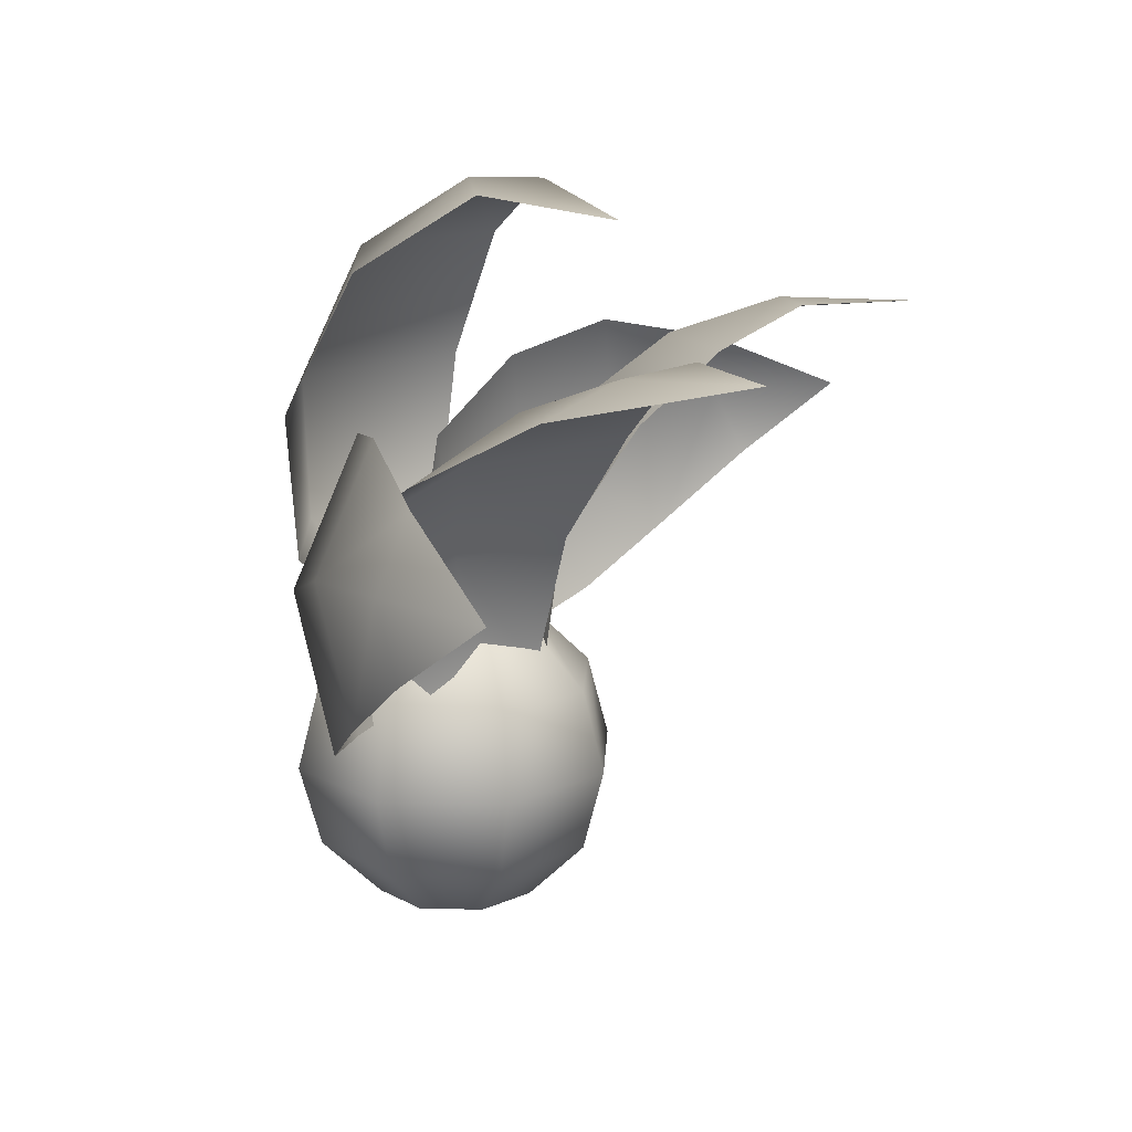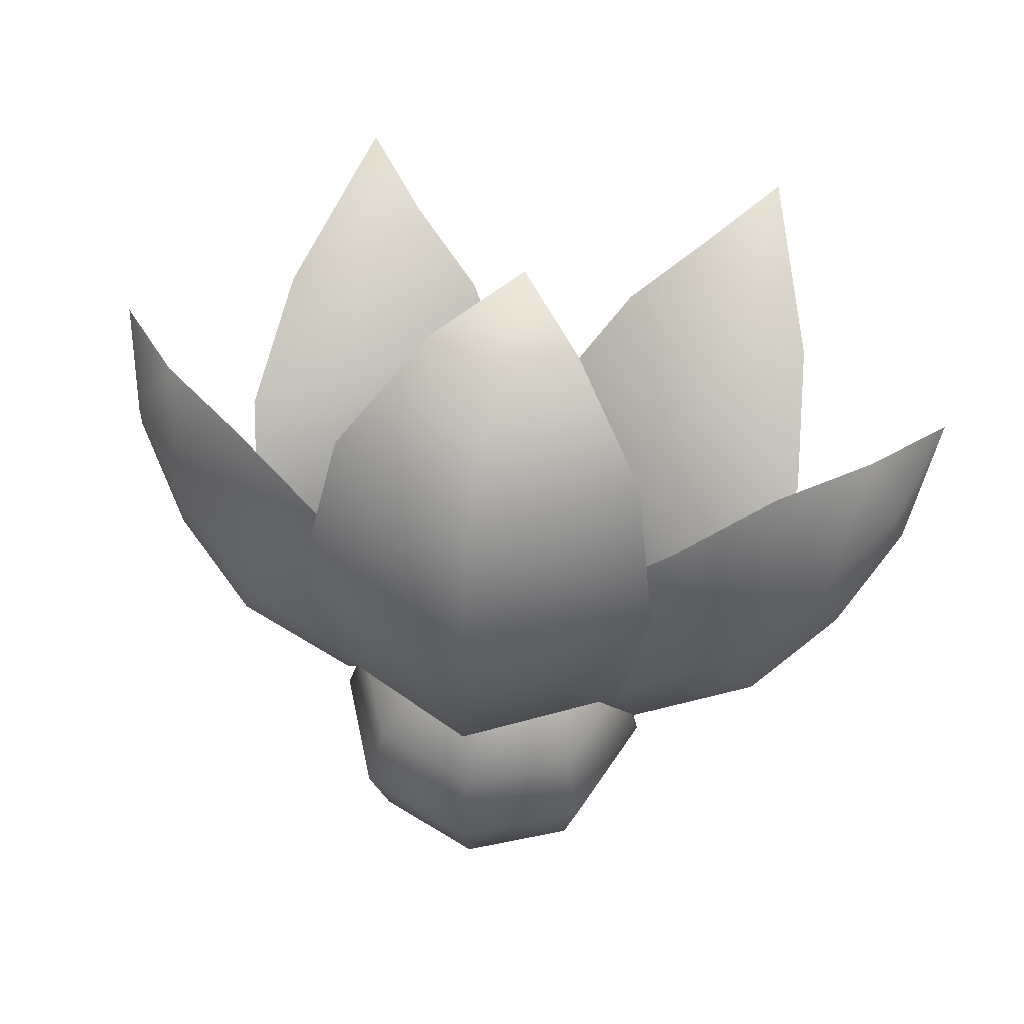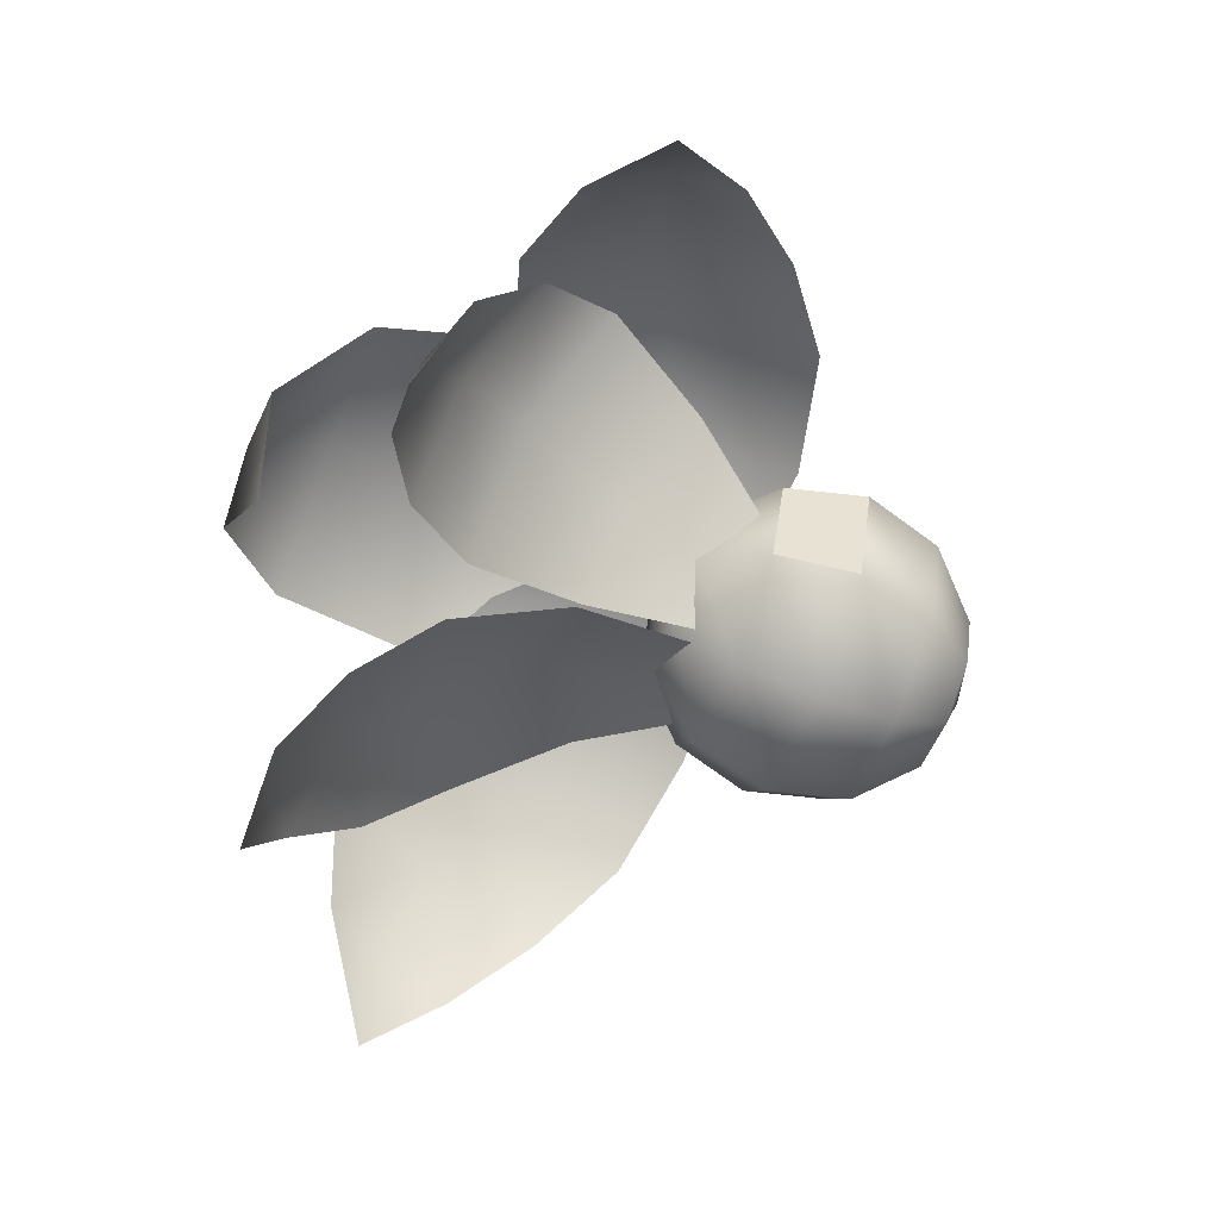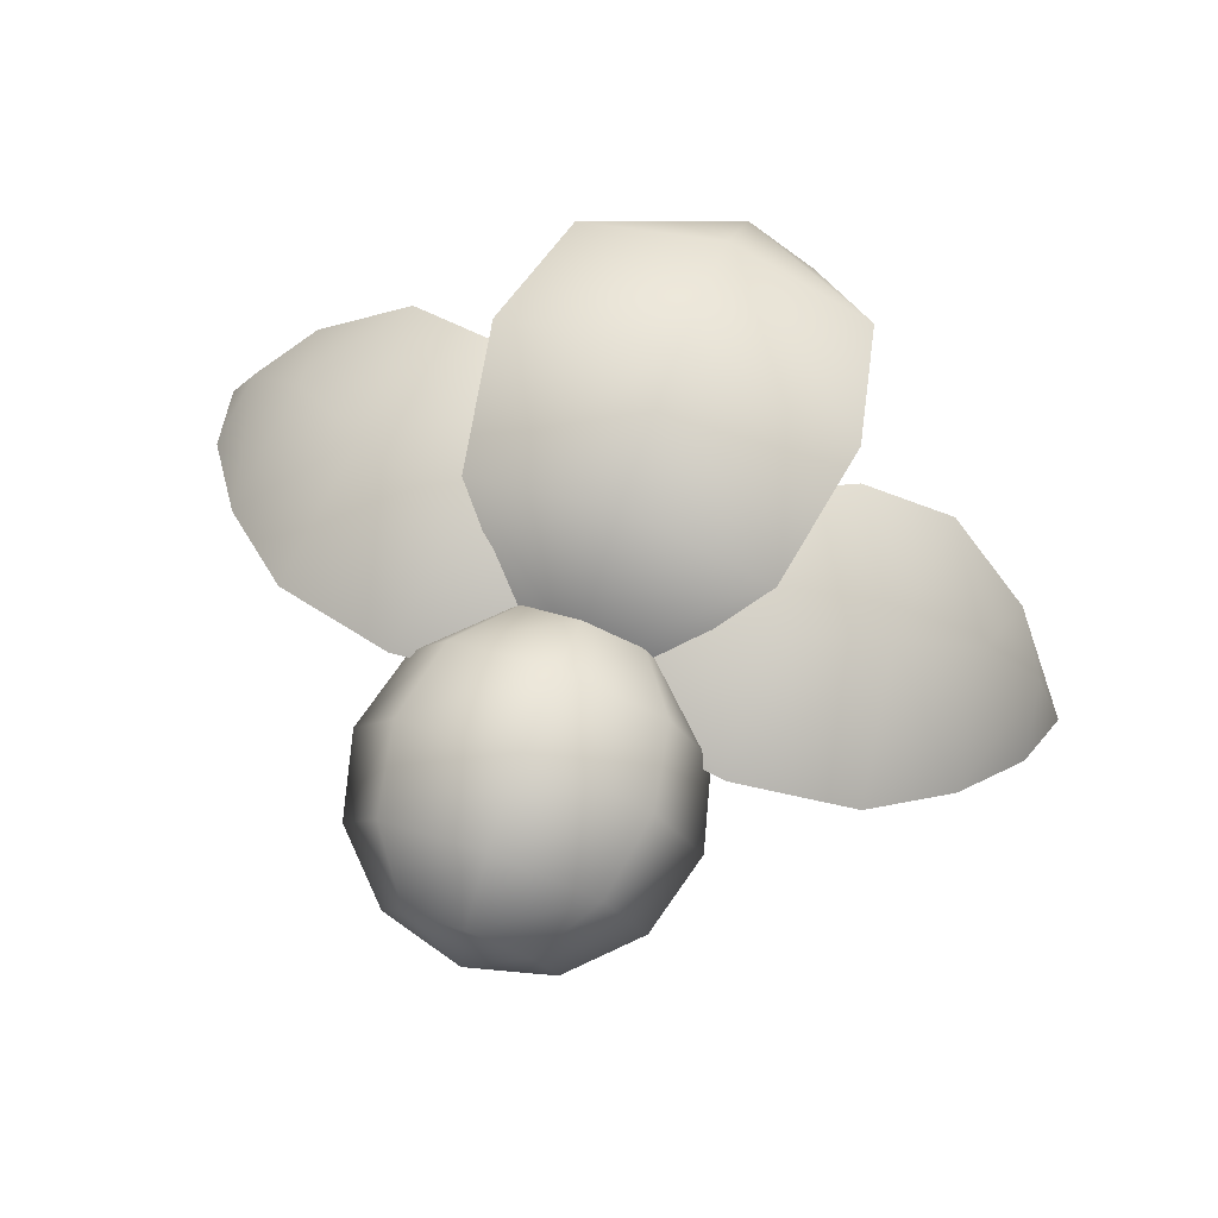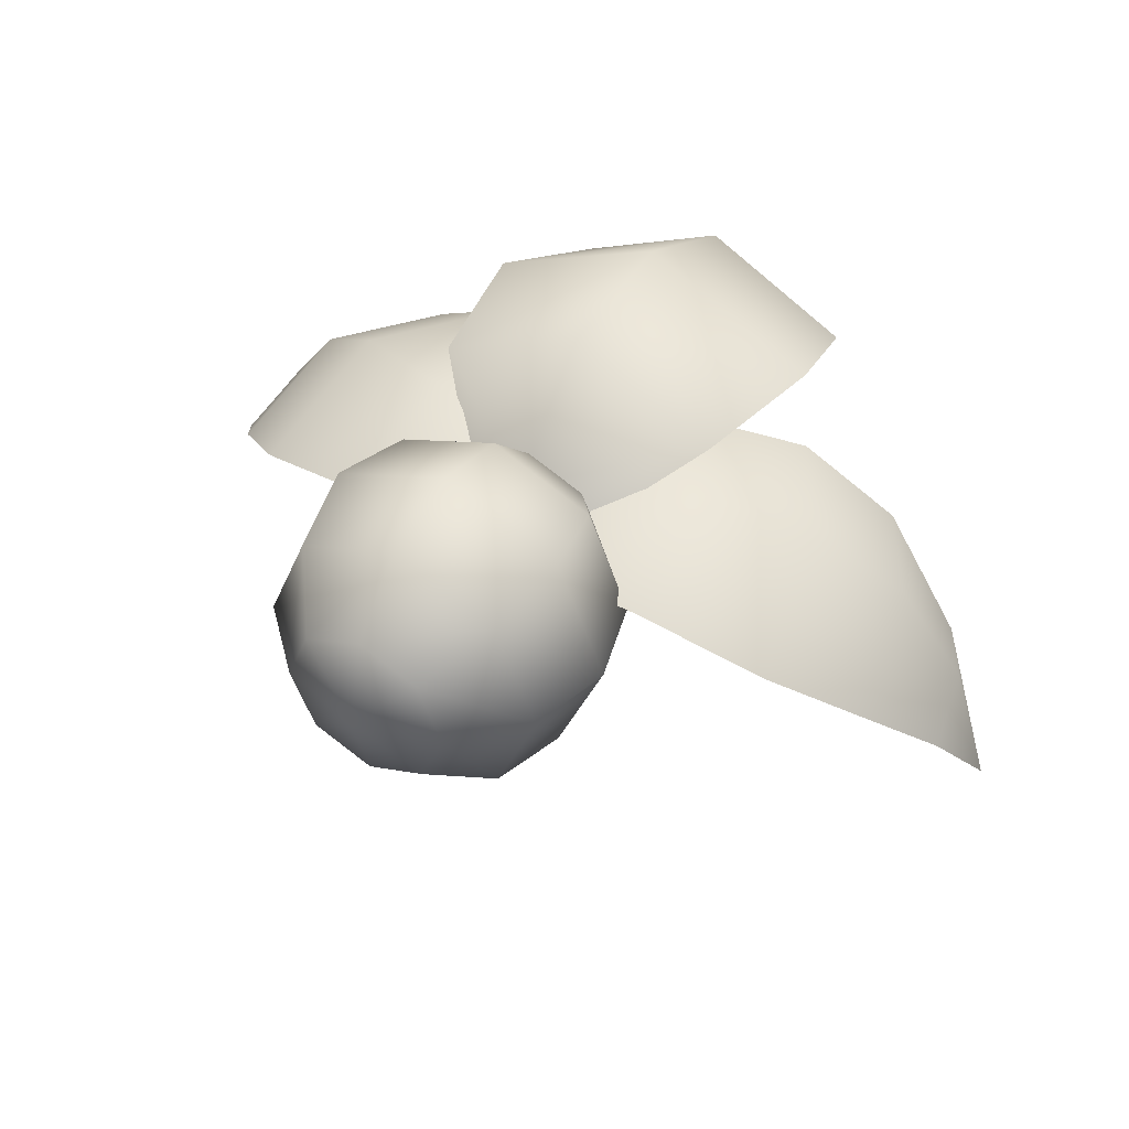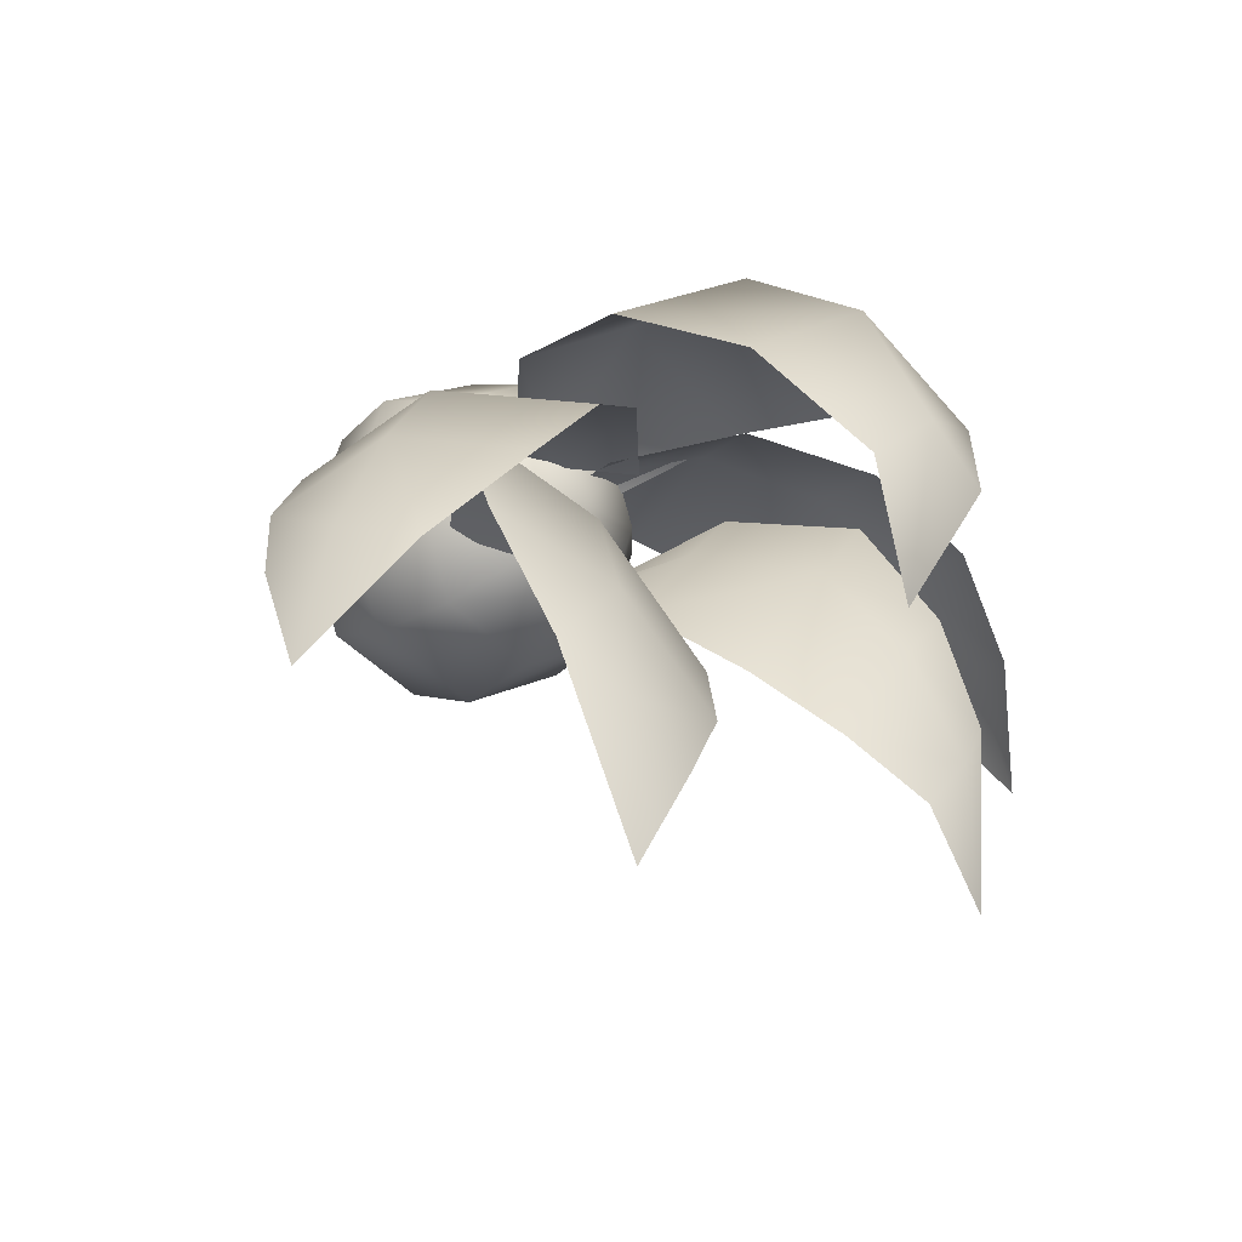
<metadata>
{"format":"obj","ext":"obj","renderer":"f3d","projection":"perspective","resolution":1024,"background":"white","views":[{"elev":15.8,"azim":115.2,"up":"+Y"},{"elev":56.7,"azim":10.4,"up":"+Y"},{"elev":-73.1,"azim":-111.2,"up":"+Z"},{"elev":75.8,"azim":20.1,"up":"+Z"},{"elev":45.1,"azim":30.6,"up":"+Z"},{"elev":-15.5,"azim":135.0,"up":"+Z"}]}
</metadata>
<code>
v 0.5621 2.399 -1.395
v 0.3255 2.269 -1.202
v 0.1284 2.045 -0.9828
v 0.02006 1.654 -0.7155
v 0.02564 1.192 -0.6074
v 0.7602 2.369 -1.234
v 0.6686 2.22 -0.8666
v 0.5216 1.988 -0.5844
v 0.3075 1.619 -0.4558
v 0.162 1.177 -0.4983
v 0.9516 2.262 -1.071
v 1 2.038 -0.6627
v 0.8996 1.786 -0.3201
v 0.6185 1.45 -0.234
v 0.3104 1.092 -0.4416
v 0.7759 2.394 -1.693
v -0.2252 2.274 -1.154
v -0.2765 1.601 -0.4349
v -0.6003 1.453 -0.2196
v -0.327 1.068 -0.4443
v -0.8481 2.306 -1.04
v -0.1675 1.157 -0.5035
v -0.8327 1.846 -0.2822
v -0.6518 2.388 -1.192
v 0.01177 1.638 -0.6951
v -0.02893 1.183 -0.6095
v -0.5667 2.251 -0.8285
v -0.6804 2.405 -1.655
v -0.9066 2.108 -0.6321
v -0.4546 2.401 -1.347
v -0.4446 2.011 -0.5497
v -0.05357 2.04 -0.9439
v 1.407 1.571 -0.8455
v 1.221 1.342 -0.5864
v 0.07118 1.131 -0.291
v 1.498 1.82 -1.173
v 1.241 2.044 -0.8039
v 0.9335 2.162 -0.5144
v 0.6215 2.092 -0.2819
v 0.2568 1.88 -0.1451
v -0.06112 1.579 -0.2141
v 1.366 1.816 -0.7551
v 1.15 1.767 -0.4297
v 0.8713 1.635 -0.1842
v 0.4731 1.485 -0.06043
v 0.06378 1.351 -0.1653
v 0.9533 1.145 -0.3651
v 0.544 1.06 -0.2171
v -1.414 1.65 -0.7785
v -1.224 1.402 -0.5414
v -0.06945 1.146 -0.3057
v -1.511 1.921 -1.087
v -1.235 2.116 -0.715
v -0.913 2.209 -0.4313
v -0.5942 2.117 -0.2163
v -0.23 1.889 -0.1072
v 0.07716 1.585 -0.2071
v -1.363 1.888 -0.6751
v -1.136 1.814 -0.3622
v -0.8517 1.661 -0.1365
v -0.453 1.494 -0.0381
v -0.05158 1.357 -0.1672
v -0.9531 1.184 -0.3434
v -0.5408 1.081 -0.2173
v 0.001585 2.71 -0.8943
v 0.2435 2.798 -0.5111
v 0.4949 2.568 -0.2035
v 0.5869 2.11 0.002666
v 0.4949 1.609 0.02233
v 0.1822 1.254 -0.2286
v 0.001585 2.82 -0.3588
v 0.001585 2.571 0.04744
v 0.001585 2.108 0.2877
v 0.001585 1.609 0.2687
v 0.001585 1.254 -0.08636
v -0.2403 2.798 -0.5111
v -0.4917 2.568 -0.2035
v -0.5837 2.11 0.002666
v -0.4917 1.609 0.02233
v -0.1667 1.254 -0.2286
v -0.2855 1.325 -0.2839
v -0.4901 1.12 -0.2839
v -0.565 0.8408 -0.2839
v -0.4901 0.5613 -0.2839
v -0.2855 0.3567 -0.2839
v -0.2037 1.325 -0.4815
v -0.3484 1.12 -0.6262
v -0.4013 0.8408 -0.6791
v -0.3484 0.5613 -0.6262
v -0.2037 0.3567 -0.4815
v -0.006038 1.325 -0.5634
v -0.006038 1.12 -0.768
v -0.006038 0.8408 -0.8429
v -0.006038 0.5613 -0.768
v -0.006038 0.3567 -0.5634
v -0.006038 1.4 -0.2839
v 0.1916 1.325 -0.4815
v 0.3363 1.12 -0.6262
v 0.3892 0.8408 -0.6791
v 0.3363 0.5613 -0.6262
v 0.1916 0.3567 -0.4815
v 0.2735 1.325 -0.2839
v 0.4781 1.12 -0.2839
v 0.553 0.8408 -0.2839
v 0.4781 0.5613 -0.2839
v 0.2735 0.3567 -0.2839
v 0.1916 1.325 -0.08624
v 0.3363 1.12 0.05844
v 0.3892 0.8408 0.1114
v 0.3363 0.5613 0.05844
v 0.1916 0.3567 -0.08624
v -0.006038 1.325 -0.00438
v -0.006038 1.12 0.2002
v -0.006038 0.8408 0.2751
v -0.006038 0.5613 0.2002
v -0.006038 0.3567 -0.00438
v -0.2037 1.325 -0.08624
v -0.3484 1.12 0.05844
v -0.4013 0.8408 0.1114
v -0.3484 0.5613 0.05844
v -0.2037 0.3567 -0.08624
v -0.006038 0.2818 -0.2839
f 82 81 87
f 87 81 86
f 85 84 90
f 90 84 89
f 84 83 89
f 89 83 88
f 89 88 94
f 94 88 93
f 88 87 93
f 93 87 92
f 87 86 92
f 92 86 91
f 90 89 95
f 95 89 94
f 95 94 101
f 101 94 100
f 94 93 100
f 100 93 99
f 93 92 99
f 99 92 98
f 92 91 98
f 98 91 97
f 98 97 103
f 103 97 102
f 101 100 106
f 106 100 105
f 100 99 105
f 105 99 104
f 99 98 104
f 104 98 103
f 103 102 108
f 108 102 107
f 106 105 111
f 111 105 110
f 105 104 110
f 110 104 109
f 104 103 109
f 109 103 108
f 109 108 114
f 114 108 113
f 108 107 113
f 113 107 112
f 111 110 116
f 116 110 115
f 110 109 115
f 115 109 114
f 115 114 120
f 120 114 119
f 114 113 119
f 119 113 118
f 113 112 118
f 118 112 117
f 116 115 121
f 121 115 120
f 122 85 90
f 81 96 86
f 86 96 91
f 122 90 95
f 91 96 97
f 122 95 101
f 97 96 102
f 122 101 106
f 122 106 111
f 102 96 107
f 122 111 116
f 107 96 112
f 122 116 121
f 112 96 117
f 117 96 81
f 120 119 84
f 84 119 83
f 119 118 83
f 83 118 82
f 122 121 85
f 118 117 82
f 82 117 81
f 121 120 85
f 85 120 84
f 82 83 87
f 87 83 88
f 3 8 4
f 4 8 9
f 2 7 3
f 3 7 8
f 1 6 2
f 2 6 7
f 4 9 5
f 5 9 10
f 10 9 15
f 15 9 14
f 8 13 9
f 9 13 14
f 7 12 8
f 8 12 13
f 6 11 7
f 7 11 12
f 1 16 6
f 6 16 11
f 18 31 25
f 25 31 32
f 22 18 26
f 26 18 25
f 27 24 17
f 17 24 30
f 31 27 32
f 32 27 17
f 19 18 20
f 20 18 22
f 19 23 18
f 18 23 31
f 23 29 31
f 31 29 27
f 29 21 27
f 27 21 24
f 24 28 30
f 21 28 24
f 67 72 68
f 68 72 73
f 66 71 67
f 67 71 72
f 70 69 75
f 75 69 74
f 68 73 69
f 69 73 74
f 74 73 79
f 79 73 78
f 73 72 78
f 78 72 77
f 72 71 77
f 77 71 76
f 74 79 75
f 75 79 80
f 66 65 71
f 71 65 76
f 38 37 43
f 43 37 42
f 41 40 46
f 46 40 45
f 40 39 45
f 45 39 44
f 39 38 44
f 44 38 43
f 45 44 48
f 48 44 47
f 37 36 42
f 43 42 34
f 34 42 33
f 45 48 46
f 46 48 35
f 42 36 33
f 43 34 44
f 44 34 47
f 54 53 59
f 59 53 58
f 57 56 62
f 62 56 61
f 56 55 61
f 61 55 60
f 55 54 60
f 60 54 59
f 61 60 64
f 64 60 63
f 53 52 58
f 59 58 50
f 50 58 49
f 61 64 62
f 62 64 51
f 58 52 49
f 59 50 60
f 60 50 63

</code>
